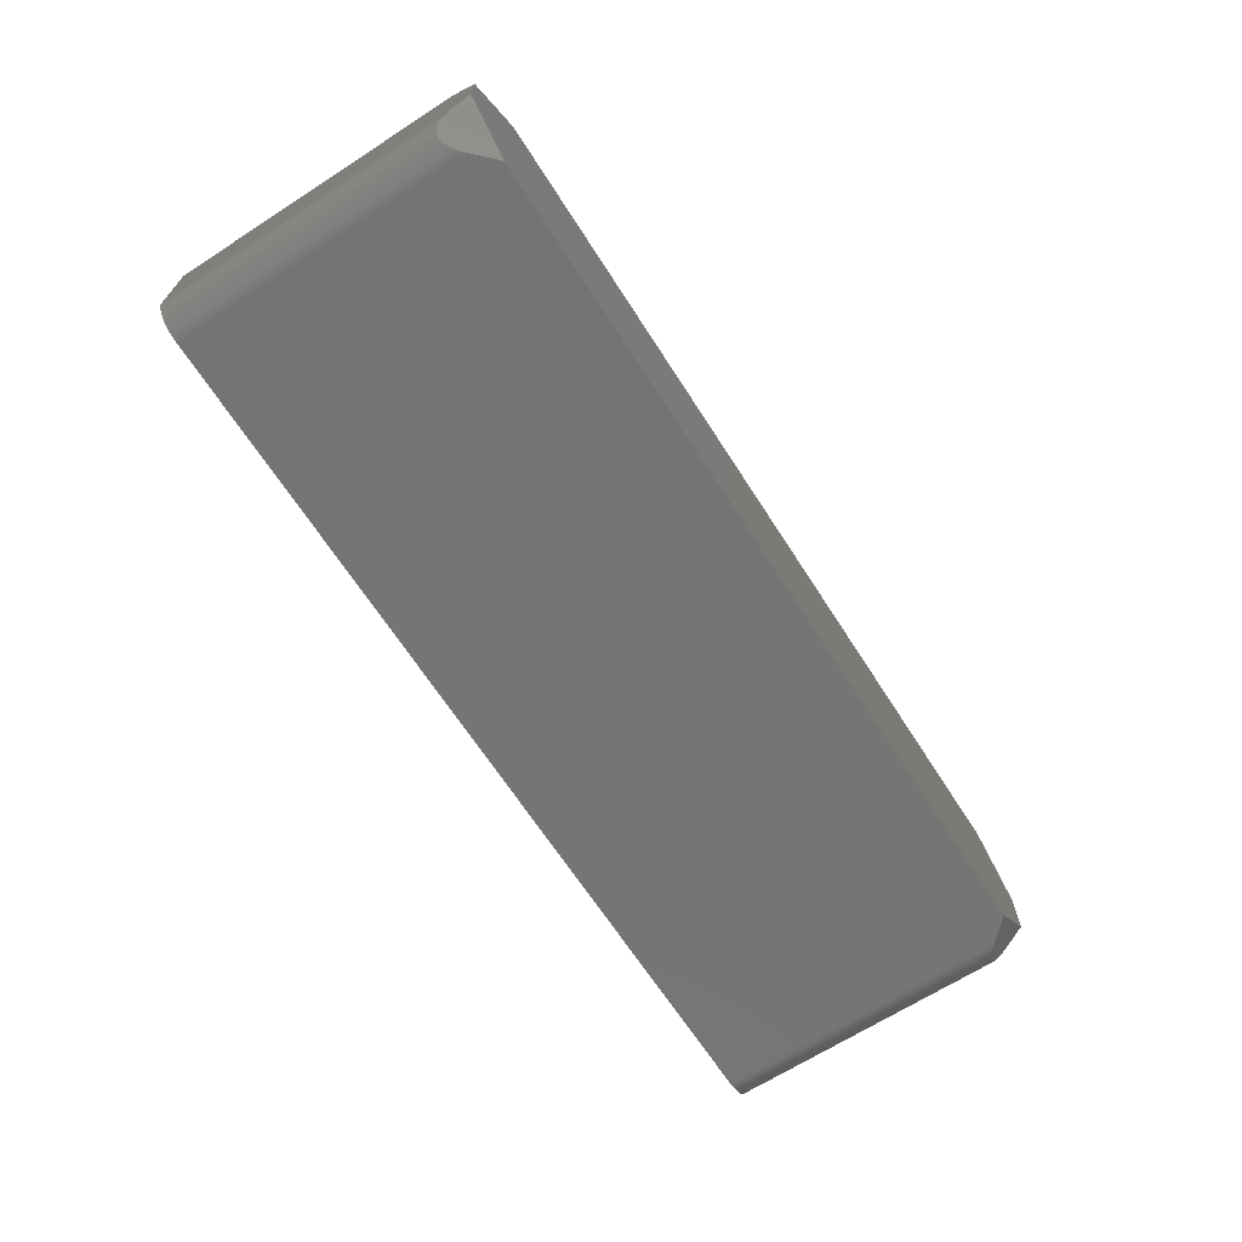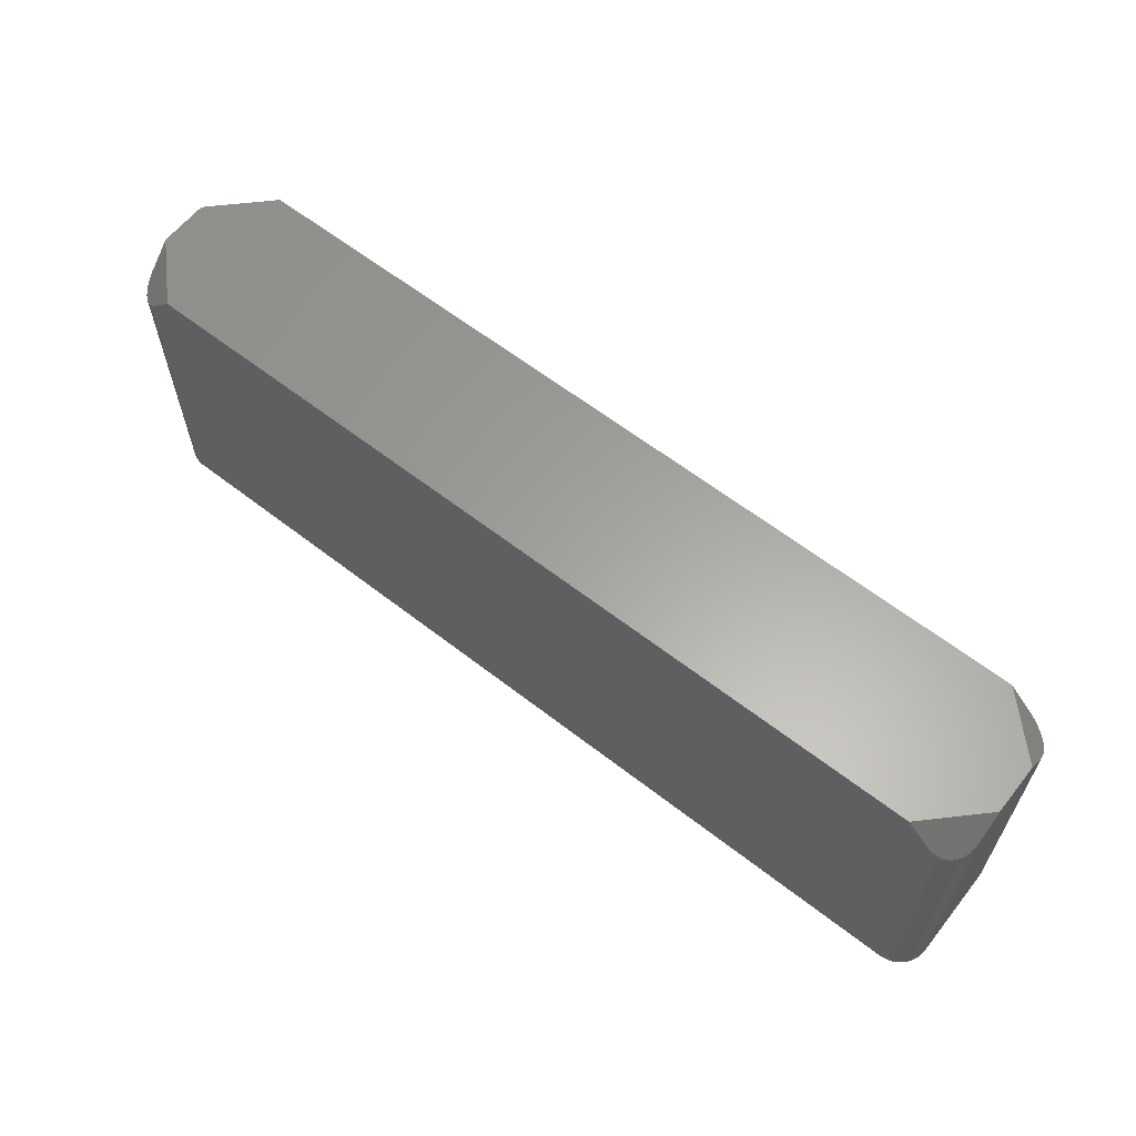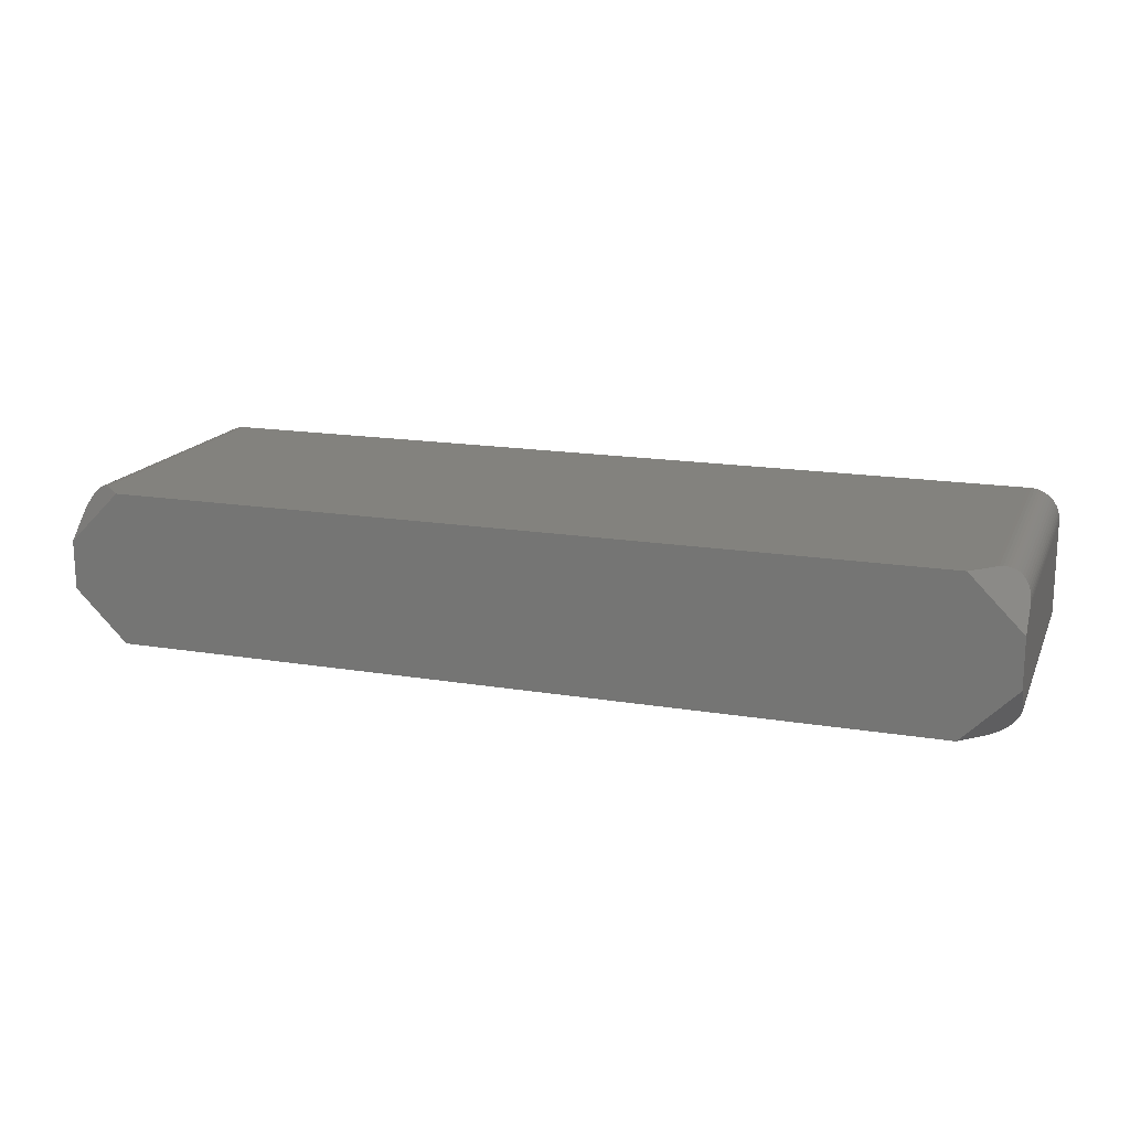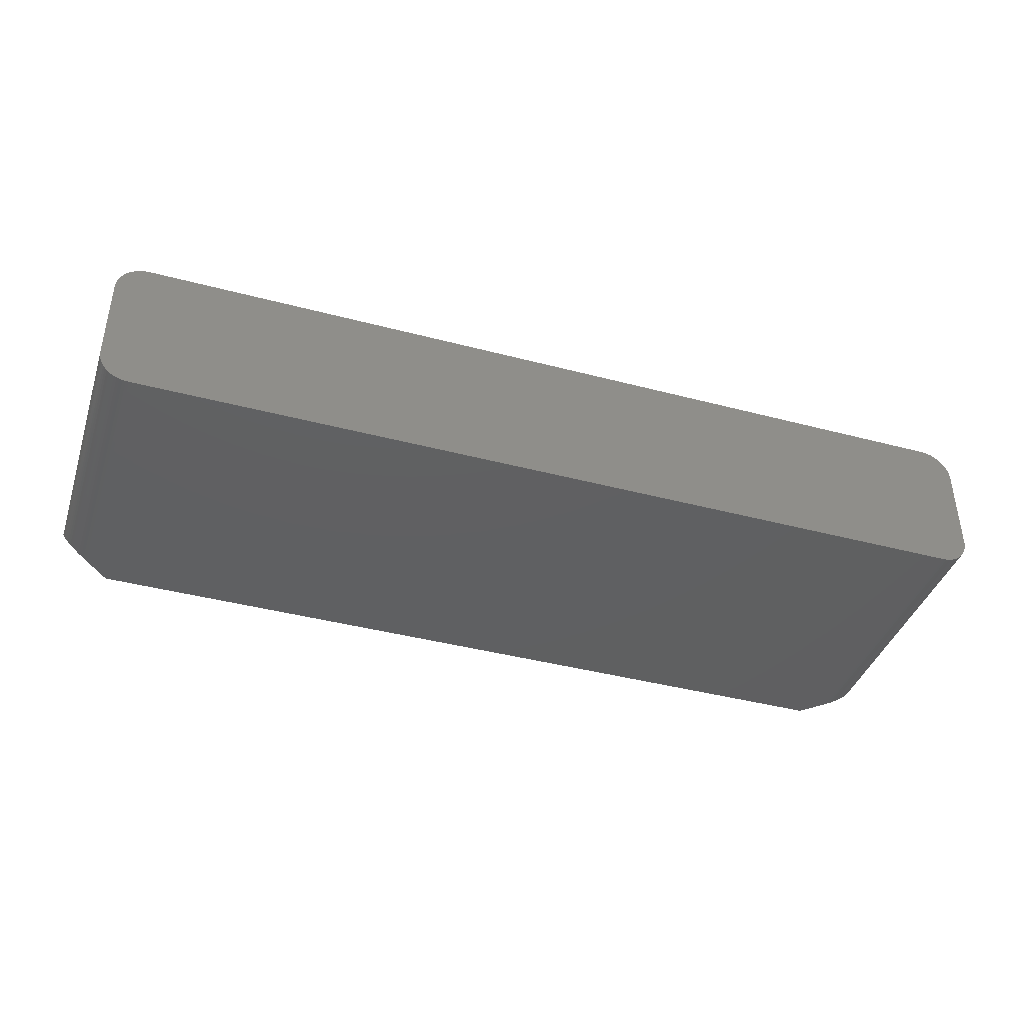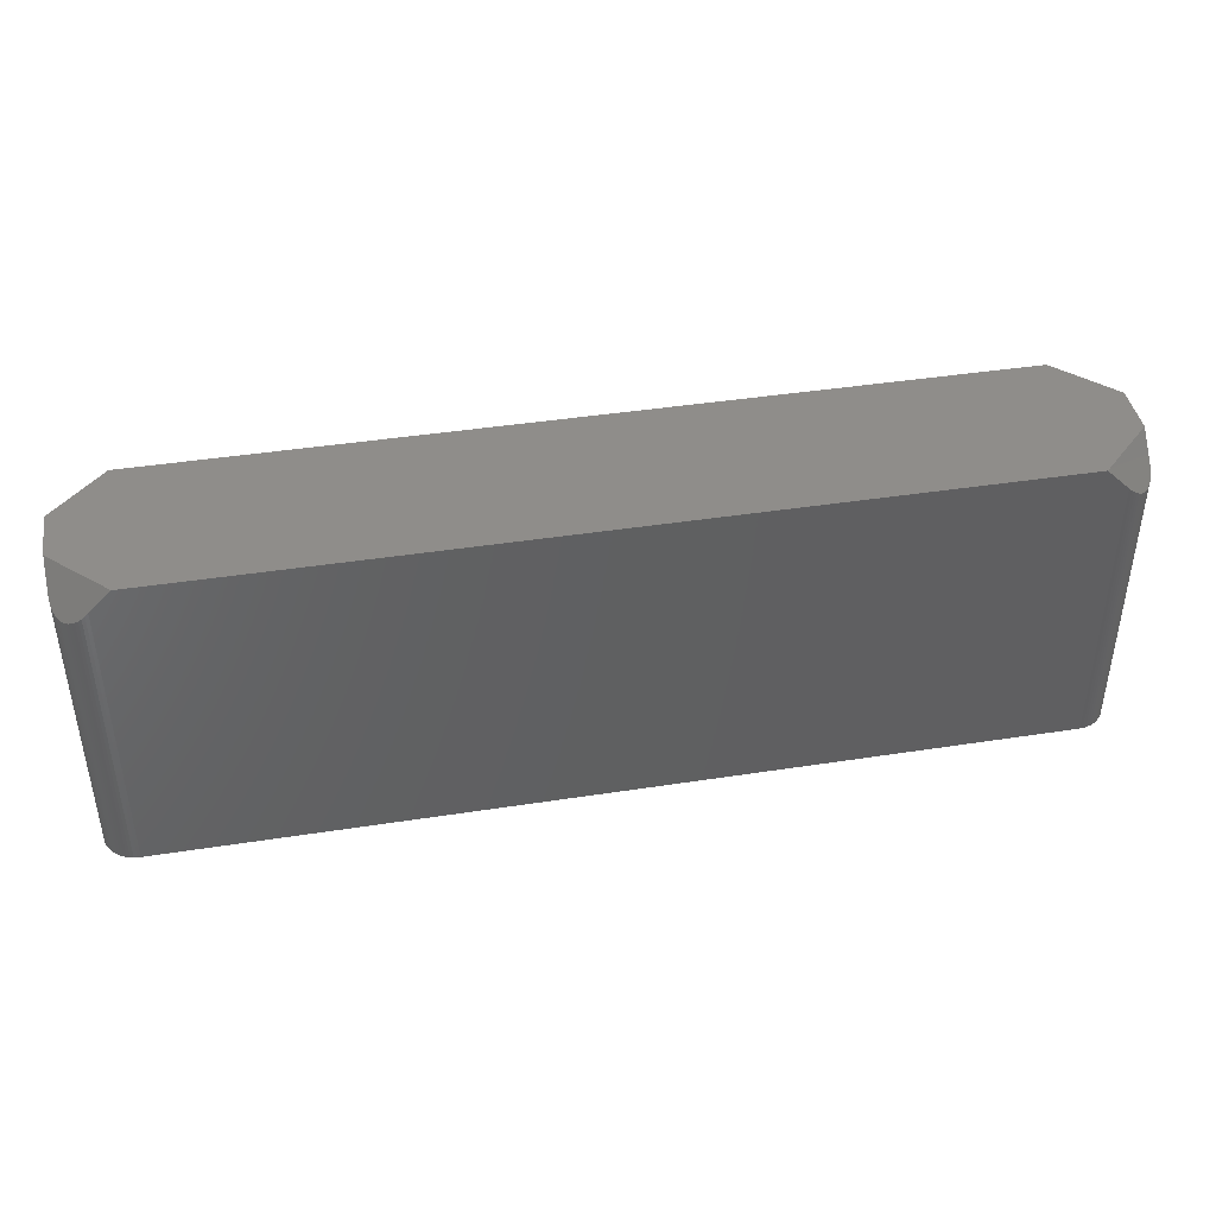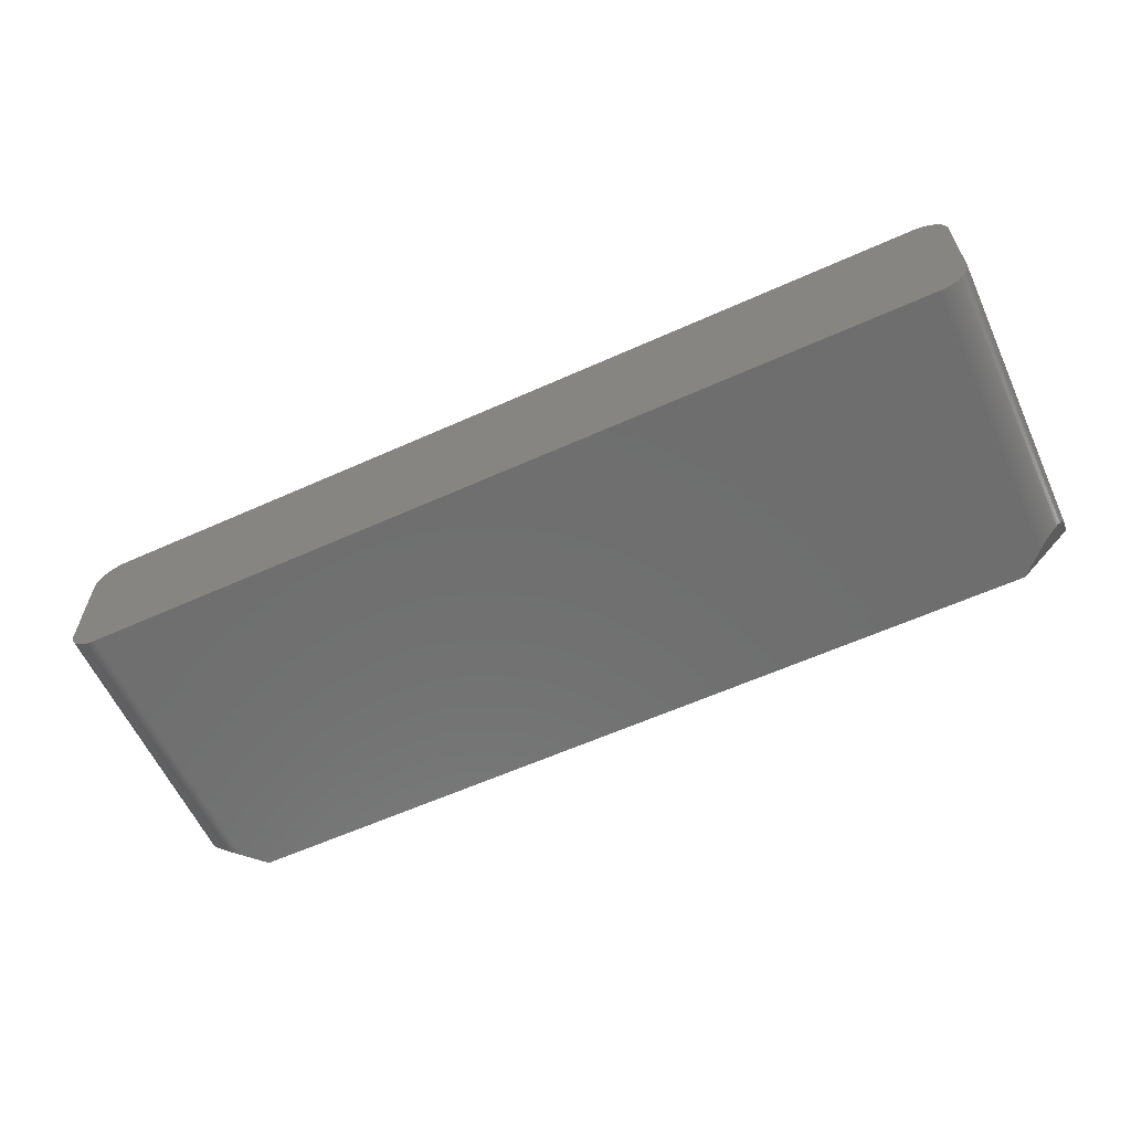
<metadata>
{"format":"stl","ext":"stl","renderer":"f3d","projection":"perspective","resolution":1024,"background":"white","views":[{"elev":-67.0,"azim":-57.2,"up":"+Y"},{"elev":61.7,"azim":38.3,"up":"+Z"},{"elev":16.6,"azim":18.6,"up":"+Y"},{"elev":-40.5,"azim":162.0,"up":"+Y"},{"elev":41.9,"azim":169.4,"up":"+Z"},{"elev":-60.4,"azim":-155.3,"up":"+Y"}]}
</metadata>
<code>
# stl→obj: 140 verts, 276 faces
v 38.1 2.014 12.7
v 35.5 6.349 10.97
v 33.76 6.349 12.7
v 35.75 6.343 10.72
v 38.1 3.81 10.9
v 36.72 6.07 10.02
v 38.09 4.063 10.66
v 36 6.311 10.5
v 36.94 5.944 9.932
v 38.05 4.313 10.45
v 36.25 6.255 10.31
v 37.14 5.796 9.874
v 37.99 4.559 10.27
v 36.49 6.174 10.15
v 37.33 5.628 9.852
v 37.9 4.797 10.12
v 37.51 5.443 9.866
v 37.79 5.025 9.998
v 37.66 5.241 9.914
v -35.62 6.349 10.84
v -38.1 2.017 12.7
v -33.76 6.349 12.7
v -35.88 6.33 10.61
v -38.1 3.937 10.78
v -36.13 6.286 10.4
v -36.37 6.218 10.23
v -36.6 6.125 10.08
v -36.83 6.01 9.974
v -38.07 4.189 10.55
v -37.04 5.872 9.899
v -38.02 4.437 10.36
v -37.24 5.714 9.859
v -37.95 4.679 10.19
v -37.42 5.538 9.854
v -37.85 4.912 10.05
v -37.58 5.344 9.886
v -37.73 5.134 9.952
v -38.1 -2.017 12.7
v -35.62 -6.349 10.84
v -33.76 -6.349 12.7
v -35.88 -6.33 10.61
v -38.1 -3.937 10.78
v -36.83 -6.01 9.974
v -38.07 -4.189 10.55
v -36.13 -6.286 10.4
v -37.04 -5.872 9.899
v -38.02 -4.437 10.36
v -36.37 -6.218 10.23
v -37.24 -5.714 9.859
v -37.95 -4.679 10.19
v -36.6 -6.125 10.08
v -37.42 -5.538 9.854
v -37.85 -4.912 10.05
v -37.58 -5.344 9.886
v -37.73 -5.134 9.952
v 35.5 -6.349 10.97
v 38.1 -2.014 12.7
v 33.76 -6.349 12.7
v 35.75 -6.343 10.72
v 38.1 -3.81 10.9
v 36 -6.311 10.5
v 36.25 -6.255 10.31
v 36.49 -6.174 10.15
v 36.72 -6.07 10.02
v 38.09 -4.063 10.66
v 36.94 -5.944 9.932
v 38.05 -4.313 10.45
v 37.14 -5.796 9.874
v 37.99 -4.559 10.27
v 37.33 -5.628 9.852
v 37.9 -4.797 10.12
v 37.51 -5.443 9.865
v 37.79 -5.025 9.998
v 37.66 -5.241 9.914
v 38.1 3.81 -12.7
v 38.09 4.063 -12.7
v -38.1 -3.937 -12.7
v -38.07 -4.189 -12.7
v -38.1 3.937 -12.7
v 37.9 4.797 -12.7
v 37.79 5.025 -12.7
v 38.1 -3.81 -12.7
v 38.09 -4.063 -12.7
v 38.05 -4.313 -12.7
v 35.5 -6.349 -12.7
v -35.62 -6.349 -12.7
v 35.75 -6.343 -12.7
v -37.04 -5.872 -12.7
v -37.24 -5.714 -12.7
v 37.14 -5.796 -12.7
v 37.33 -5.628 -12.7
v -35.88 -6.33 -12.7
v -35.62 6.349 -12.7
v -35.88 6.33 -12.7
v 38.05 4.313 -12.7
v 37.99 4.559 -12.7
v -37.85 -4.912 -12.7
v -37.73 -5.134 -12.7
v 36.49 -6.174 -12.7
v 36.72 -6.07 -12.7
v 37.9 -4.797 -12.7
v 37.79 -5.025 -12.7
v -36.13 -6.286 -12.7
v -36.37 -6.218 -12.7
v -37.42 -5.538 -12.7
v 36 6.311 -12.7
v 36.25 6.255 -12.7
v 35.5 6.349 -12.7
v 35.75 6.343 -12.7
v -38.07 4.189 -12.7
v -38.02 4.437 -12.7
v -37.04 5.872 -12.7
v -37.24 5.714 -12.7
v -37.85 4.912 -12.7
v -37.73 5.134 -12.7
v -38.02 -4.437 -12.7
v -37.95 -4.679 -12.7
v -36.6 -6.125 -12.7
v -36.83 -6.01 -12.7
v -37.58 -5.344 -12.7
v 37.99 -4.559 -12.7
v 37.66 -5.241 -12.7
v 37.51 -5.443 -12.7
v 37.66 5.241 -12.7
v 37.51 5.443 -12.7
v 36.94 -5.944 -12.7
v 37.33 5.628 -12.7
v 37.14 5.796 -12.7
v 36.94 5.944 -12.7
v 36.25 -6.255 -12.7
v 36.72 6.07 -12.7
v 36 -6.311 -12.7
v 36.49 6.174 -12.7
v -36.13 6.286 -12.7
v -36.37 6.218 -12.7
v -36.6 6.125 -12.7
v -36.83 6.01 -12.7
v -37.42 5.538 -12.7
v -37.58 5.344 -12.7
v -37.95 4.679 -12.7
f 1 2 3
f 4 1 5
f 1 4 2
f 6 5 7
f 5 8 4
f 9 7 10
f 5 11 8
f 12 10 13
f 5 14 11
f 15 13 16
f 5 6 14
f 17 16 18
f 7 9 6
f 17 18 19
f 10 12 9
f 16 17 15
f 13 15 12
f 20 21 22
f 23 21 20
f 21 23 24
f 25 24 23
f 26 24 25
f 27 24 26
f 28 24 27
f 24 28 29
f 30 29 28
f 29 30 31
f 32 31 30
f 31 32 33
f 34 33 32
f 33 34 35
f 36 35 34
f 35 36 37
f 38 39 40
f 41 38 42
f 38 41 39
f 43 42 44
f 42 45 41
f 46 44 47
f 42 48 45
f 49 47 50
f 42 51 48
f 52 50 53
f 42 43 51
f 54 53 55
f 44 46 43
f 53 54 52
f 47 49 46
f 50 52 49
f 56 57 58
f 59 57 56
f 57 59 60
f 61 60 59
f 62 60 61
f 63 60 62
f 64 60 63
f 60 64 65
f 66 65 64
f 65 66 67
f 68 67 66
f 67 68 69
f 70 69 68
f 69 70 71
f 72 71 70
f 71 72 73
f 73 72 74
f 75 7 5
f 7 75 76
f 44 77 78
f 77 44 42
f 42 24 79
f 24 42 21
f 42 79 77
f 21 42 38
f 3 57 1
f 3 58 57
f 3 40 58
f 22 40 3
f 21 40 22
f 40 21 38
f 80 18 16
f 18 80 81
f 60 5 1
f 60 1 57
f 5 60 75
f 75 60 82
f 67 83 65
f 83 67 84
f 85 58 40
f 86 40 39
f 85 40 86
f 58 85 56
f 85 59 56
f 59 85 87
f 88 49 89
f 49 88 46
f 90 70 68
f 70 90 91
f 86 41 92
f 41 86 39
f 93 23 20
f 23 93 94
f 95 13 10
f 13 95 96
f 55 97 98
f 97 55 53
f 65 82 60
f 82 65 83
f 99 64 63
f 64 99 100
f 73 101 71
f 101 73 102
f 103 48 104
f 48 103 45
f 89 52 105
f 52 89 49
f 106 11 107
f 11 106 8
f 108 4 109
f 4 108 2
f 108 3 2
f 3 108 22
f 93 22 108
f 22 93 20
f 79 29 110
f 29 79 24
f 110 31 111
f 31 110 29
f 112 32 30
f 32 112 113
f 114 37 115
f 37 114 35
f 50 116 117
f 116 50 47
f 92 45 103
f 45 92 41
f 118 43 119
f 43 118 51
f 104 51 118
f 51 104 48
f 52 120 105
f 120 52 54
f 53 117 97
f 117 53 50
f 85 82 83
f 82 85 75
f 85 83 84
f 108 75 85
f 85 84 121
f 75 108 76
f 85 121 101
f 76 108 95
f 85 101 102
f 95 108 96
f 85 102 122
f 96 108 80
f 85 122 123
f 80 108 81
f 85 123 91
f 81 108 124
f 85 91 90
f 124 108 125
f 85 90 126
f 125 108 127
f 85 126 100
f 127 108 128
f 85 100 99
f 128 108 129
f 85 99 130
f 129 108 131
f 85 130 132
f 131 108 133
f 85 132 87
f 133 108 107
f 107 108 106
f 106 108 109
f 86 108 85
f 86 93 108
f 77 86 92
f 86 77 93
f 77 92 103
f 79 93 77
f 77 103 104
f 93 79 94
f 77 104 118
f 94 79 134
f 77 118 119
f 134 79 135
f 77 119 88
f 135 79 136
f 77 88 89
f 136 79 137
f 77 89 105
f 137 79 112
f 77 105 120
f 112 79 113
f 77 120 98
f 113 79 138
f 77 98 97
f 138 79 139
f 77 97 117
f 139 79 115
f 77 117 116
f 115 79 114
f 77 116 78
f 114 79 140
f 140 79 111
f 111 79 110
f 76 10 7
f 10 76 95
f 81 19 18
f 19 81 124
f 134 26 25
f 26 134 135
f 135 27 26
f 27 135 136
f 94 25 23
f 25 94 134
f 113 34 32
f 34 113 138
f 115 36 139
f 36 115 37
f 139 34 138
f 34 139 36
f 111 33 140
f 33 111 31
f 140 35 114
f 35 140 33
f 87 61 59
f 61 87 132
f 70 123 72
f 123 70 91
f 119 46 88
f 46 119 43
f 54 98 120
f 98 54 55
f 47 78 116
f 78 47 44
f 96 16 13
f 16 96 80
f 124 17 19
f 17 124 125
f 107 14 133
f 14 107 11
f 128 15 127
f 15 128 12
f 137 30 28
f 30 137 112
f 136 28 27
f 28 136 137
f 130 63 62
f 63 130 99
f 132 62 61
f 62 132 130
f 72 122 74
f 122 72 123
f 74 102 73
f 102 74 122
f 69 84 67
f 84 69 121
f 71 121 69
f 121 71 101
f 125 15 17
f 15 125 127
f 109 8 106
f 8 109 4
f 133 6 131
f 6 133 14
f 131 9 129
f 9 131 6
f 129 12 128
f 12 129 9
f 126 68 66
f 68 126 90
f 100 66 64
f 66 100 126

</code>
